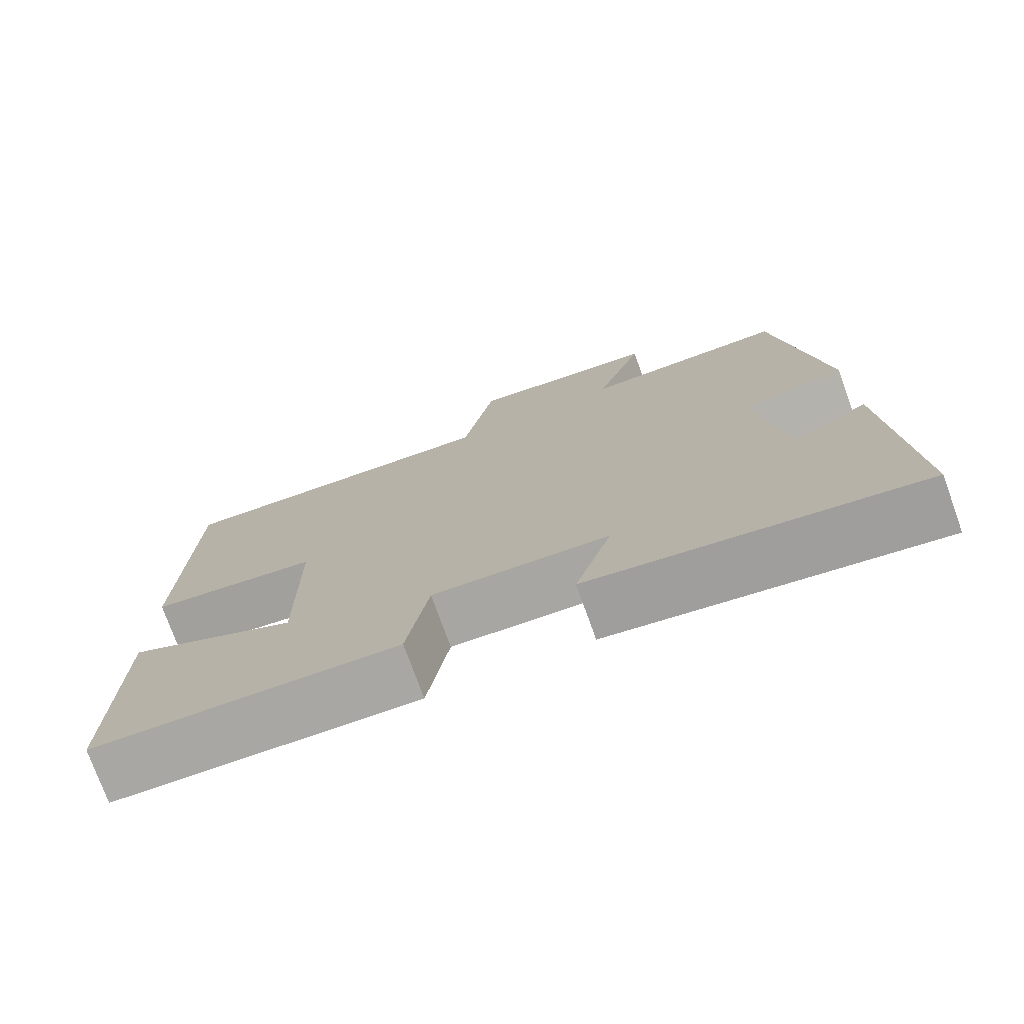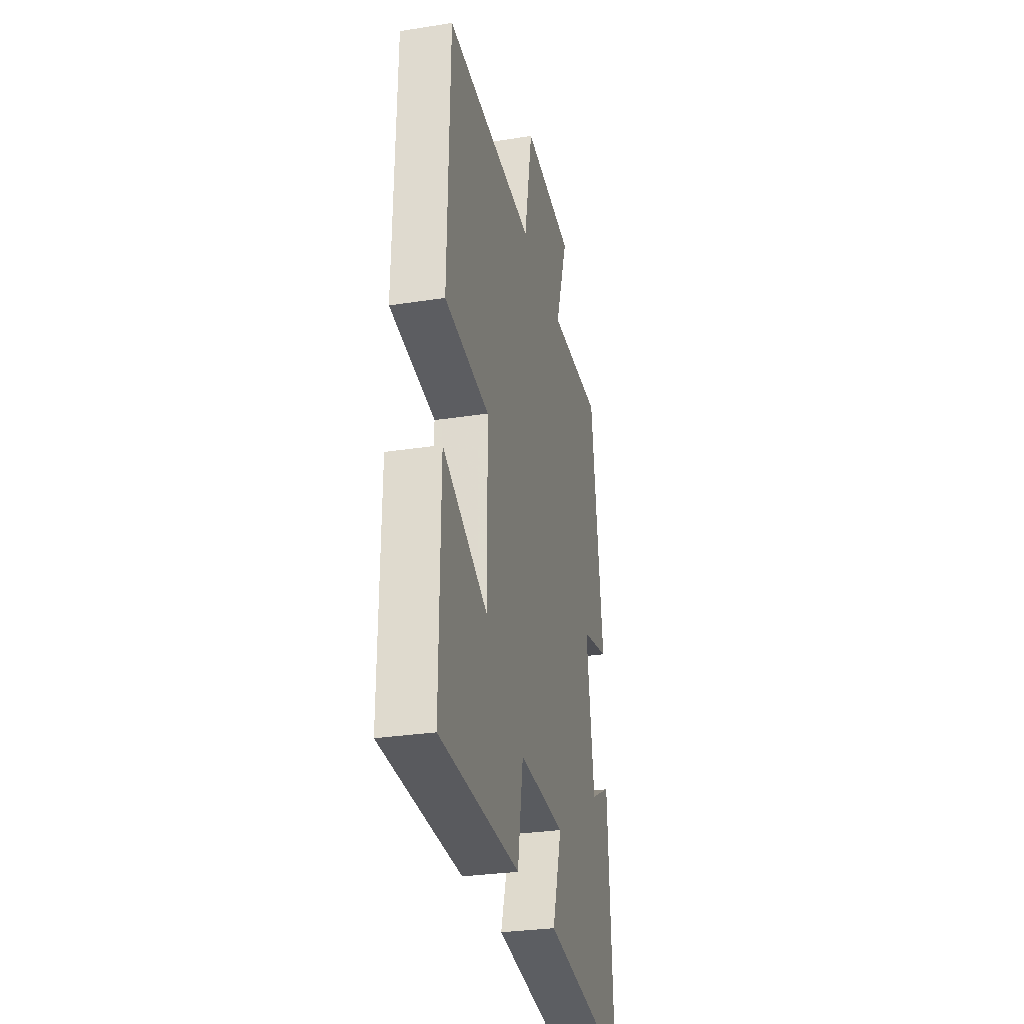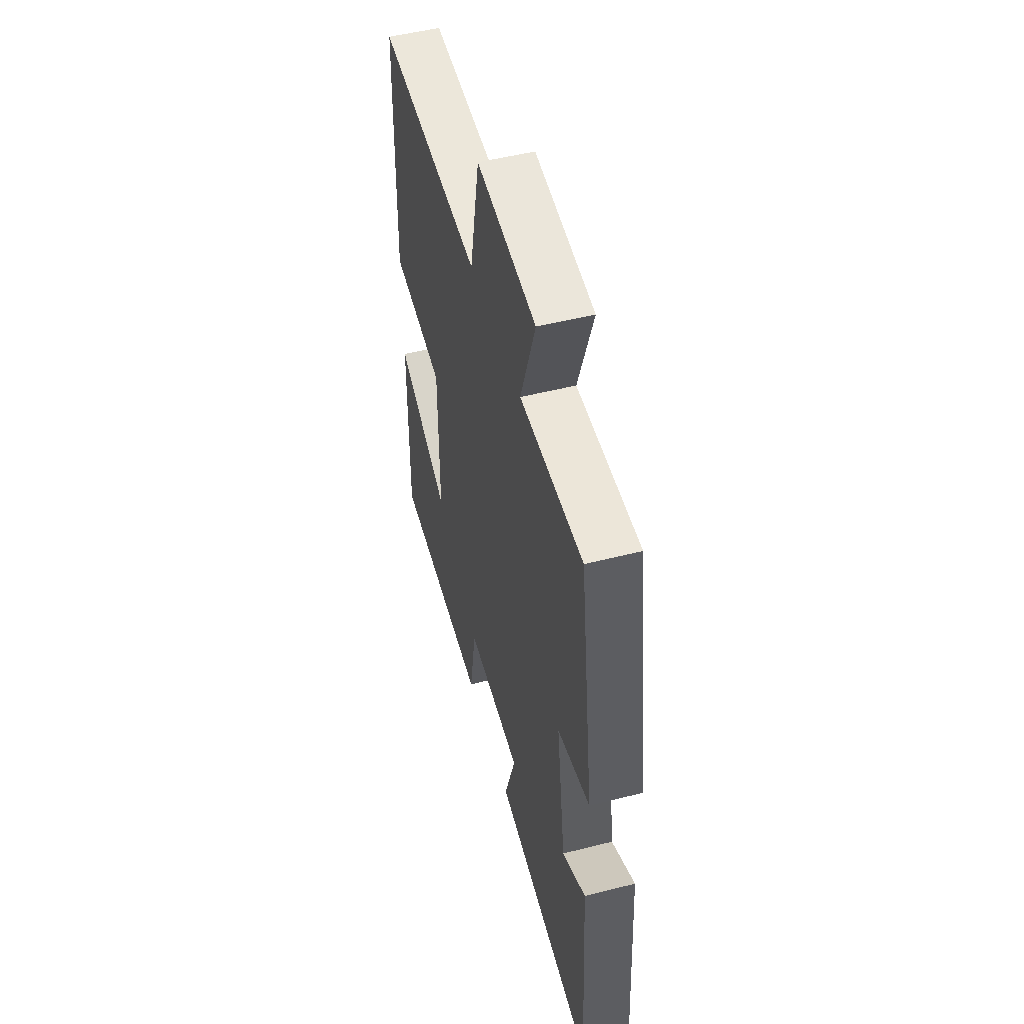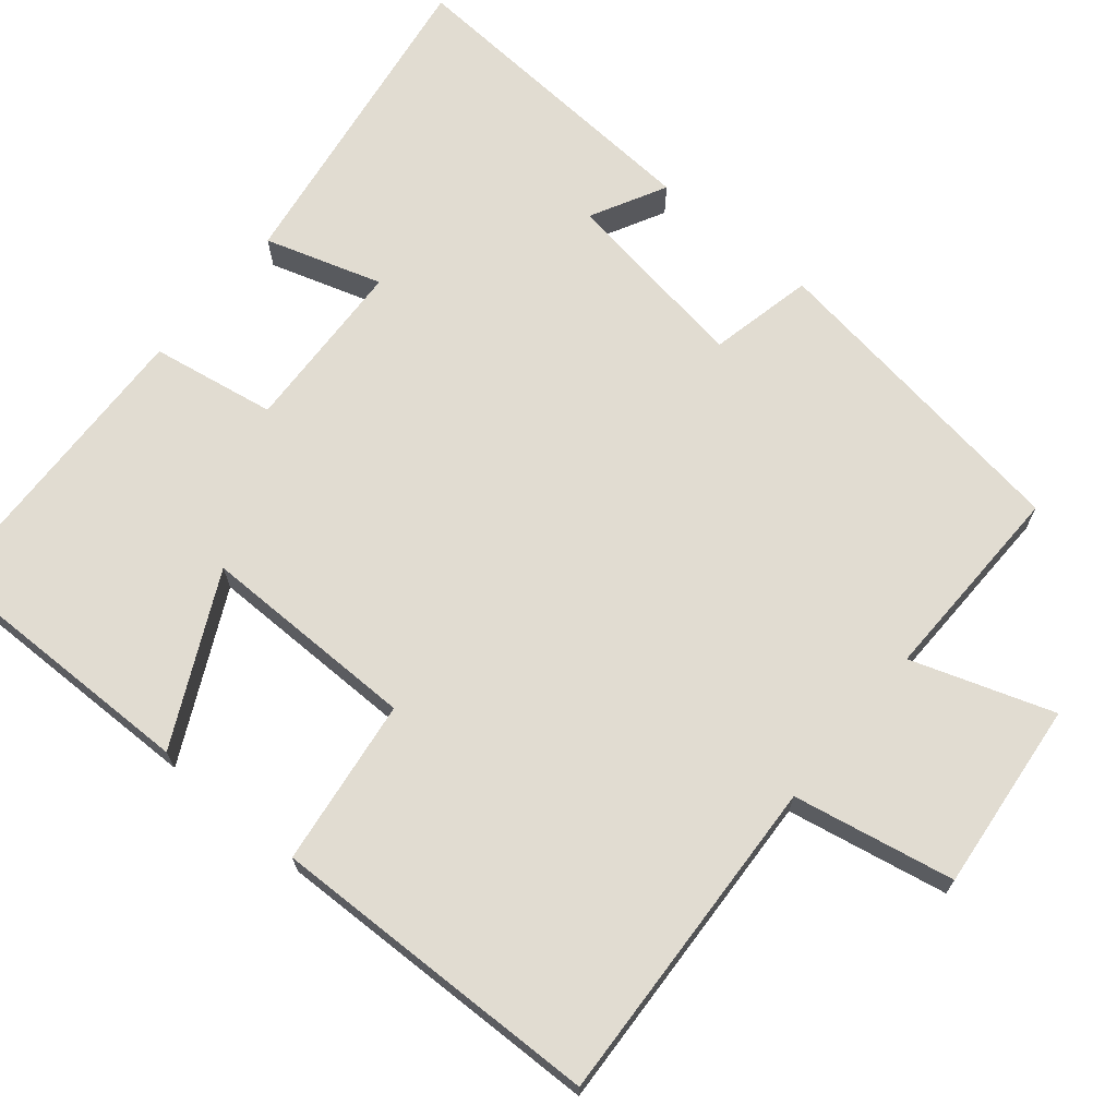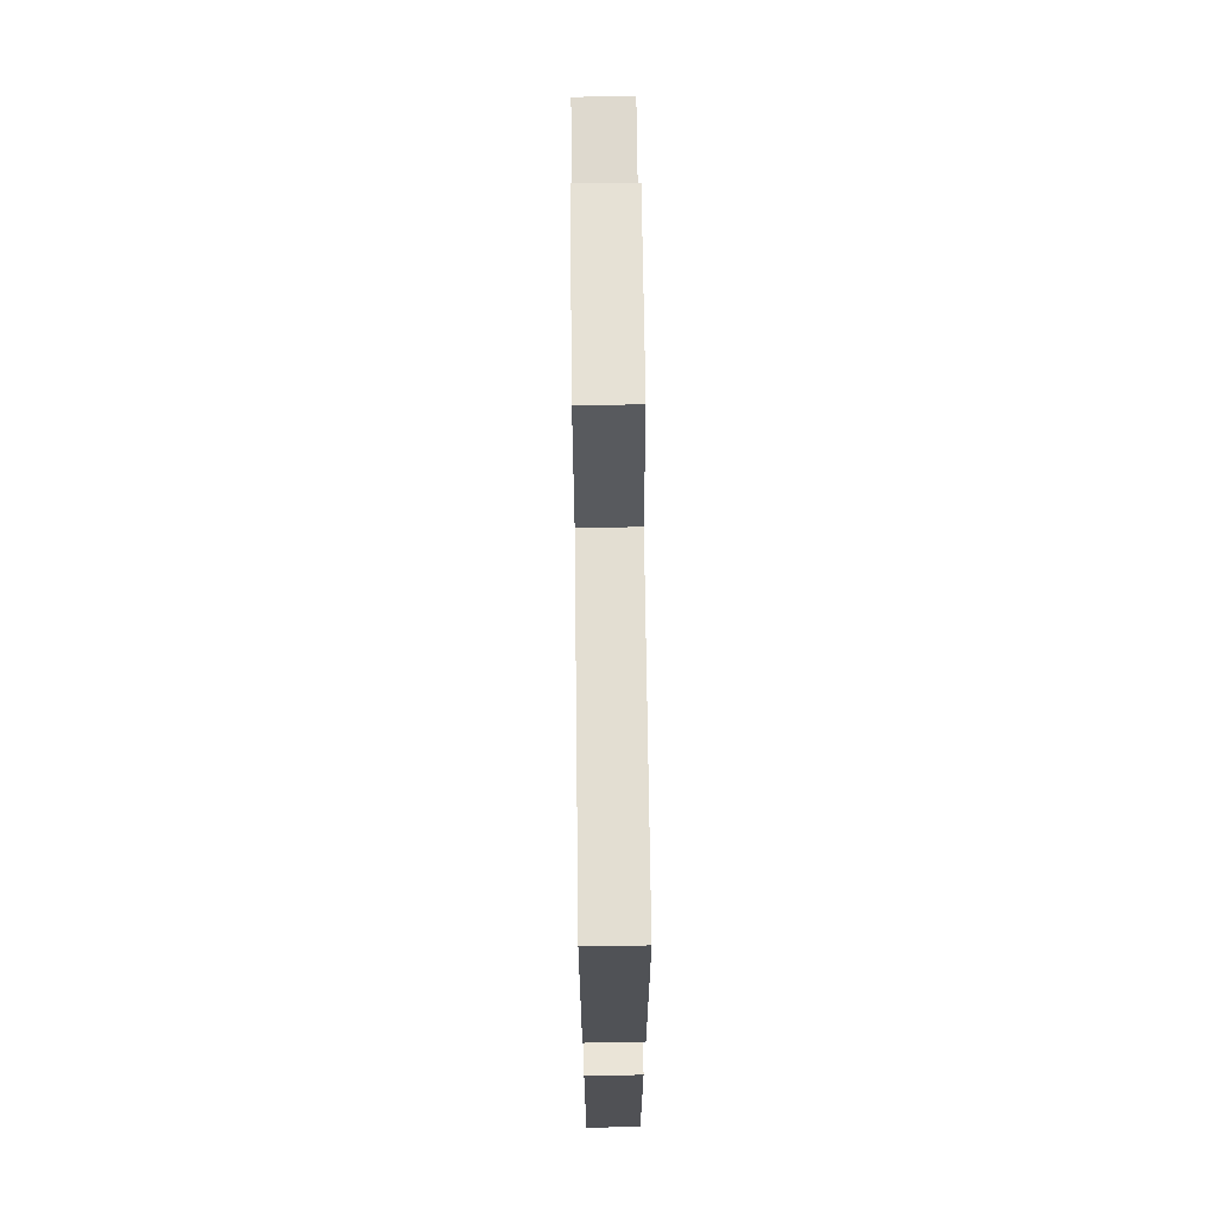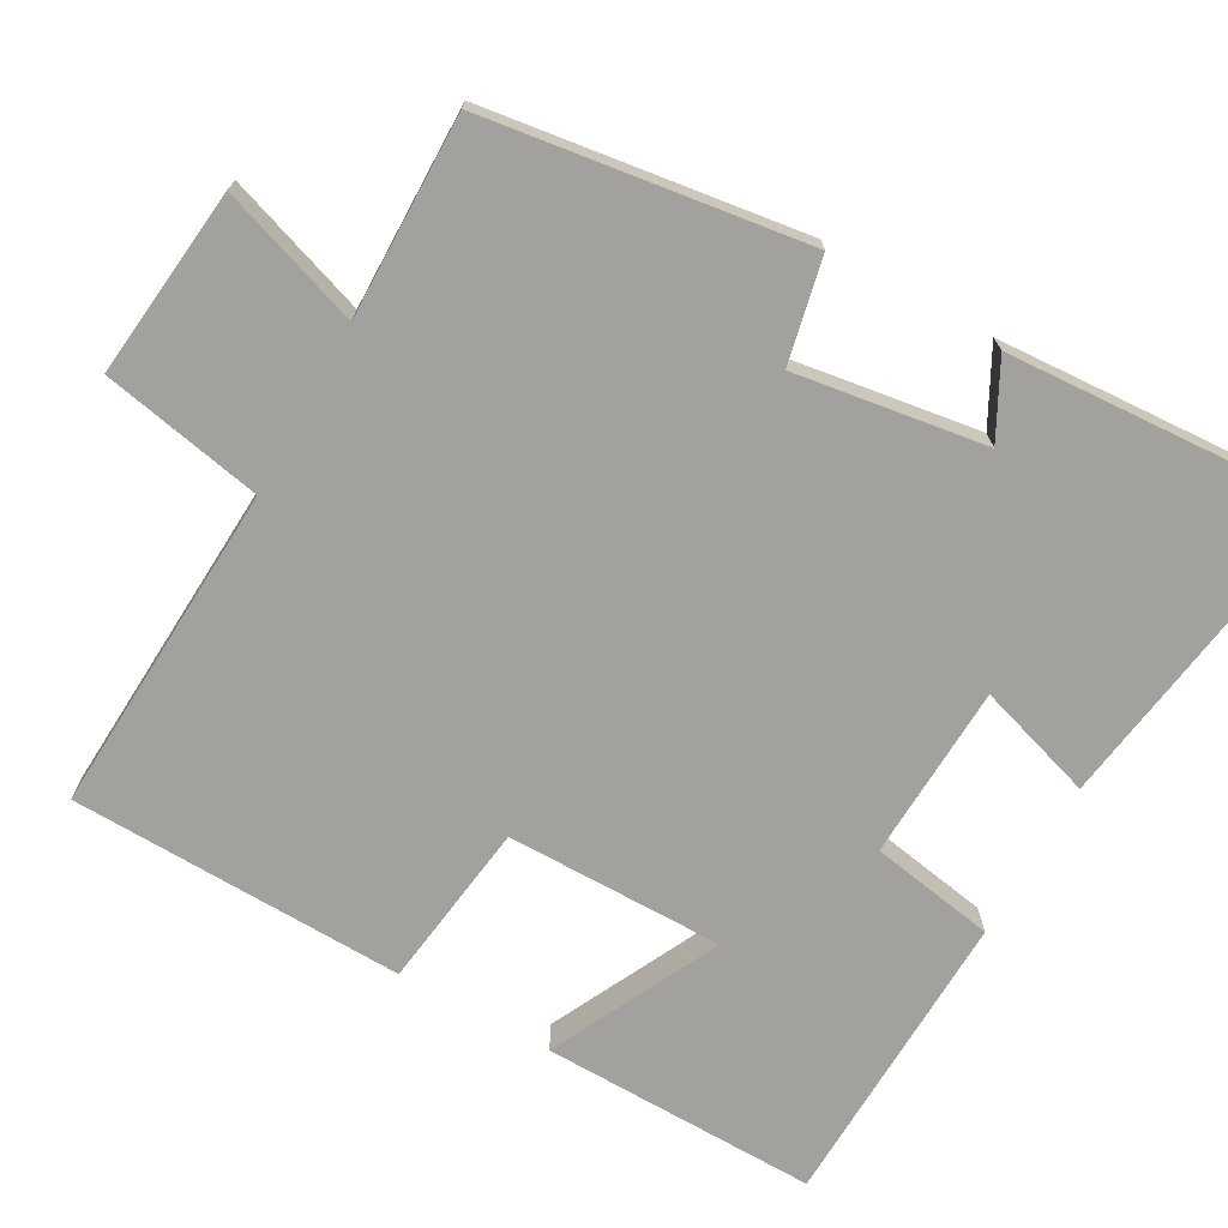
<metadata>
{"format":"obj","ext":"obj","renderer":"f3d","projection":"perspective","resolution":1024,"background":"white","views":[{"elev":-75.5,"azim":19.8,"up":"+Z"},{"elev":-29.6,"azim":-77.1,"up":"+Z"},{"elev":51.1,"azim":74.5,"up":"+Z"},{"elev":69.3,"azim":-50.3,"up":"+Y"},{"elev":70.3,"azim":-90.7,"up":"+Z"},{"elev":-72.0,"azim":60.6,"up":"+Y"}]}
</metadata>
<code>
v 0.526 0.07 -0.563
v 0.101 0.07 -0.5
v 0.149 0.07 -0.346
v -0.081 0.07 -0.336
v -0.109 0.07 -0.5
v -0.504 0.07 -0.487
v -0.5 0.07 -0.124
v -0.278 0.07 -0.233
v -0.28 0.07 0.053
v -0.5 0.07 0.082
v -0.49 0.07 0.522
v -0.054 0.07 0.5
v -0.013 0.07 0.712
v 0.237 0.07 0.686
v 0.174 0.07 0.5
v 0.44 0.07 0.505
v 0.5 0.07 0.084
v 0.363 0.07 0.054
v 0.401 0.07 -0.196
v 0.5 0.07 -0.144
v 0.526 0 -0.563
v 0.101 0 -0.5
v 0.149 0 -0.346
v -0.081 0 -0.336
v -0.109 0 -0.5
v -0.504 0 -0.487
v -0.5 0 -0.124
v -0.278 0 -0.233
v -0.28 0 0.053
v -0.5 0 0.082
v -0.49 0 0.522
v -0.054 0 0.5
v -0.013 0 0.712
v 0.237 0 0.686
v 0.174 0 0.5
v 0.44 0 0.505
v 0.5 0 0.084
v 0.363 0 0.054
v 0.401 0 -0.196
v 0.5 0 -0.144
f 19 20 1 2
f 18 19 2 3
f 15 16 17 18
f 15 18 3 4
f 12 13 14 15
f 12 15 4
f 9 10 11 12
f 8 9 12 4
f 6 7 8
f 4 5 6 8
f 22 21 40 39
f 23 22 39 38
f 38 37 36 35
f 24 23 38 35
f 35 34 33 32
f 24 35 32
f 32 31 30 29
f 24 32 29 28
f 28 27 26
f 28 26 25 24
f 1 21 22 2
f 2 22 23 3
f 3 23 24 4
f 4 24 25 5
f 5 25 26 6
f 6 26 27 7
f 7 27 28 8
f 8 28 29 9
f 9 29 30 10
f 10 30 31 11
f 11 31 32 12
f 12 32 33 13
f 13 33 34 14
f 14 34 35 15
f 15 35 36 16
f 16 36 37 17
f 17 37 38 18
f 18 38 39 19
f 19 39 40 20
f 20 40 21 1

</code>
